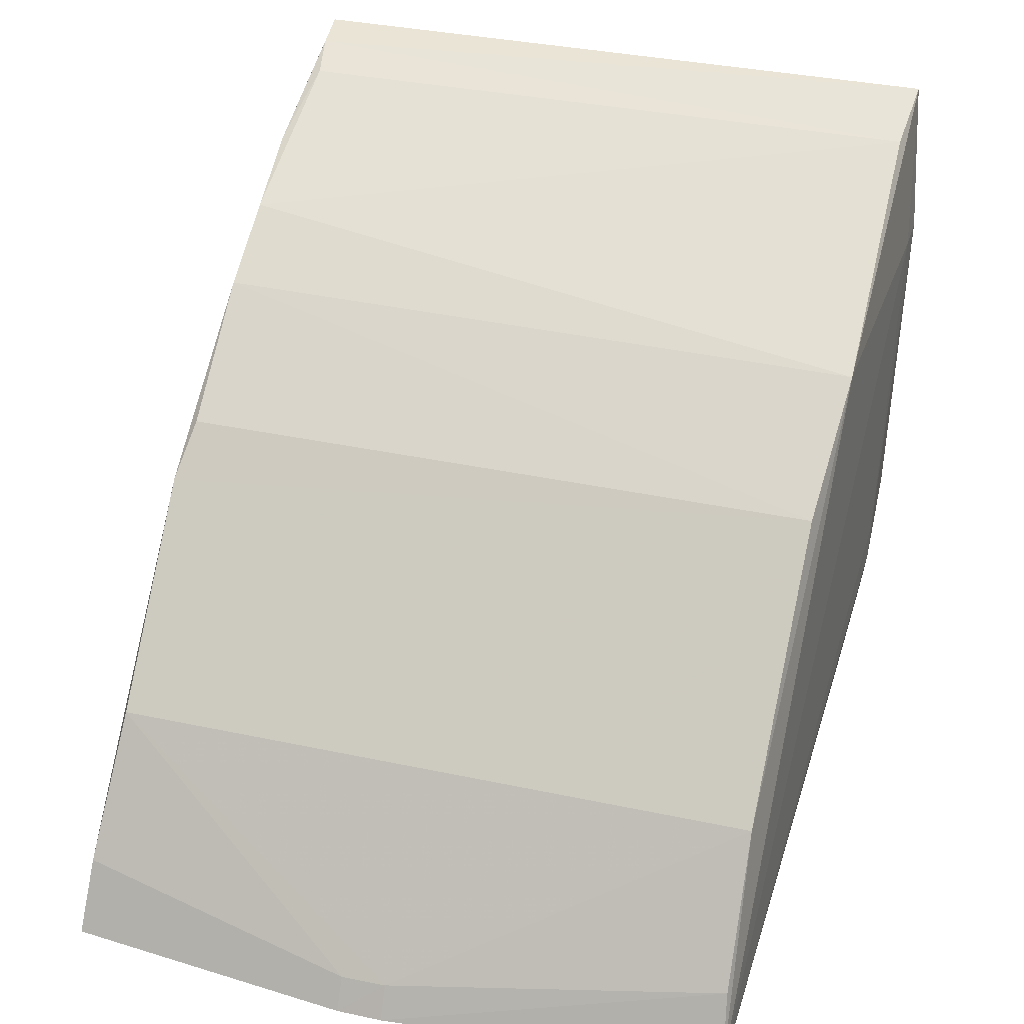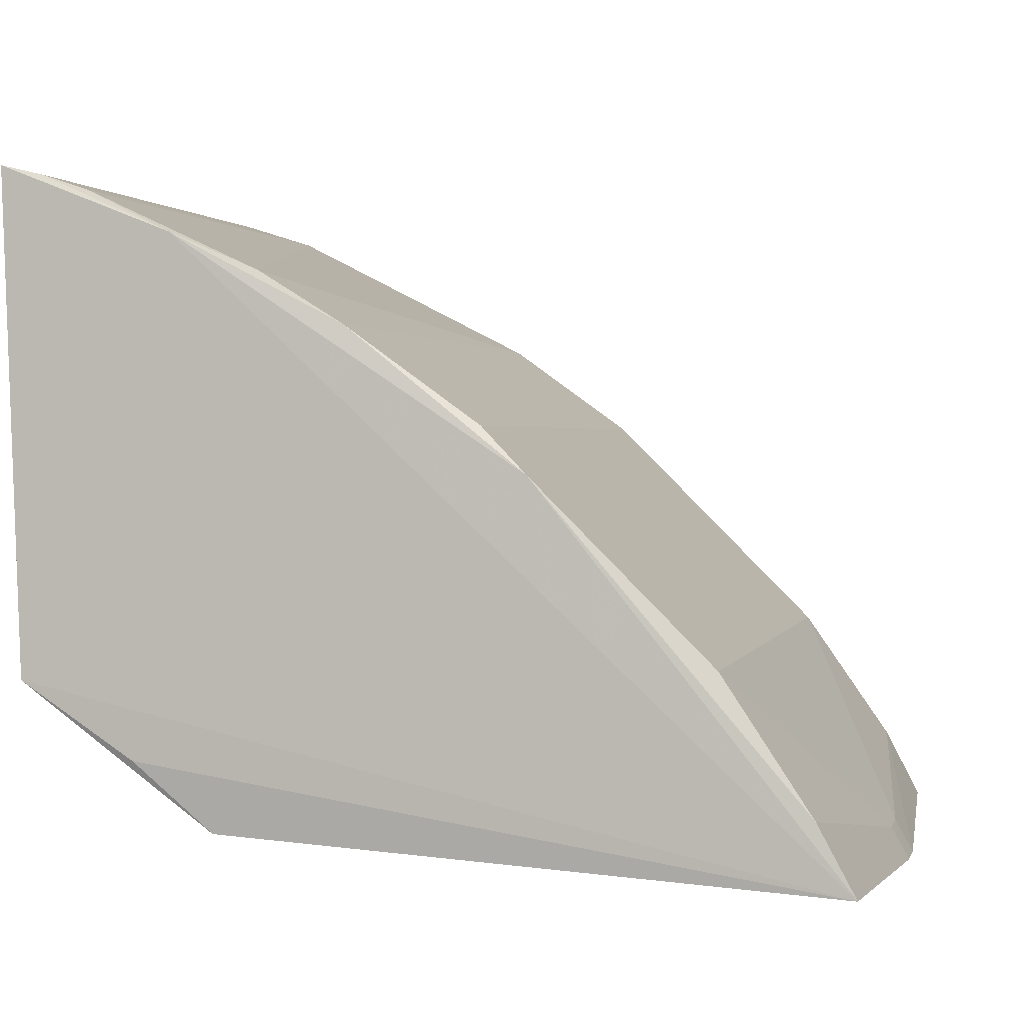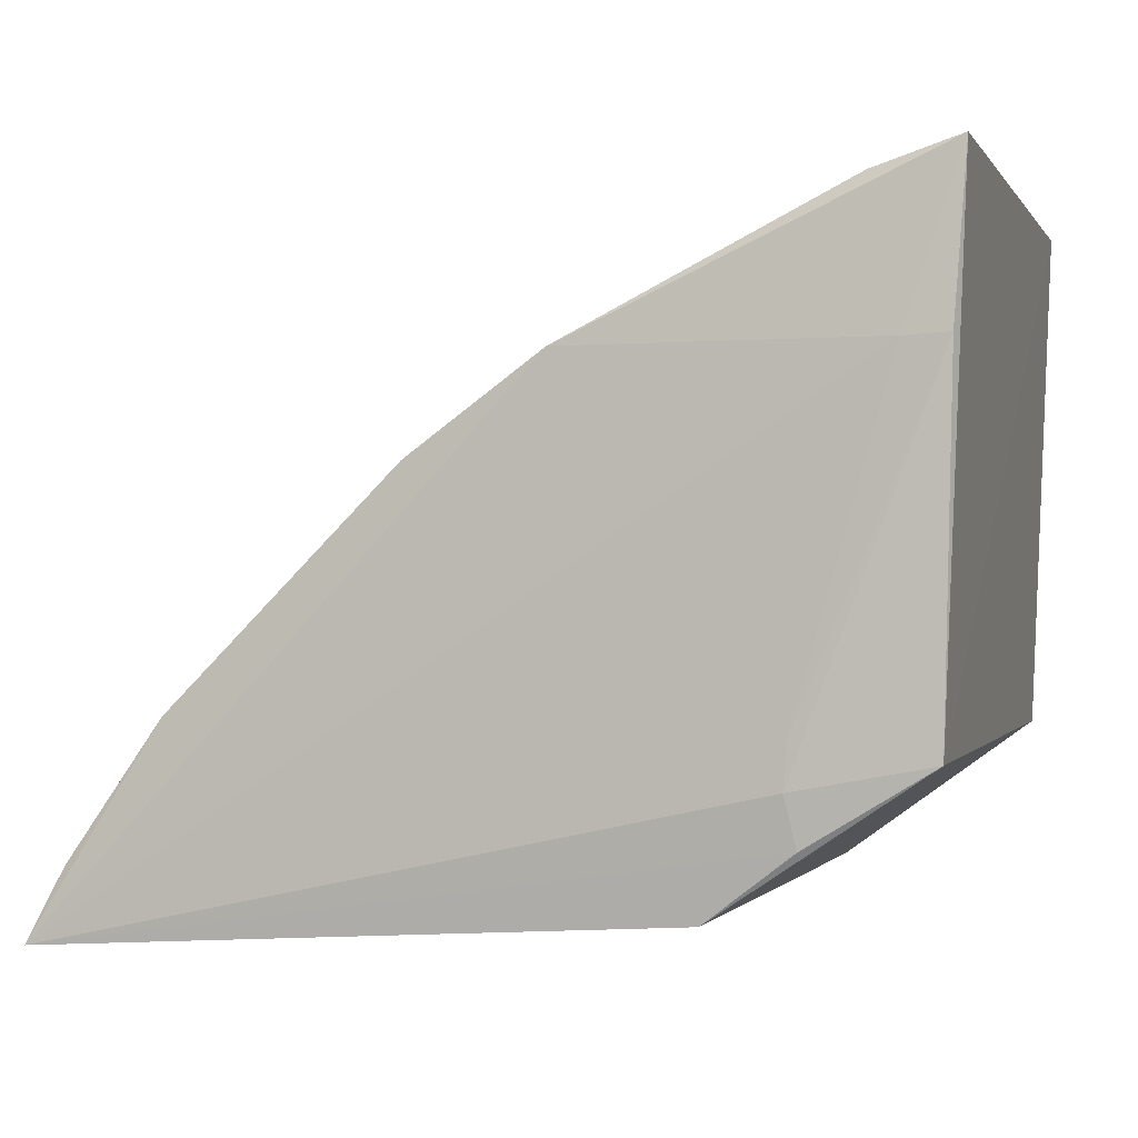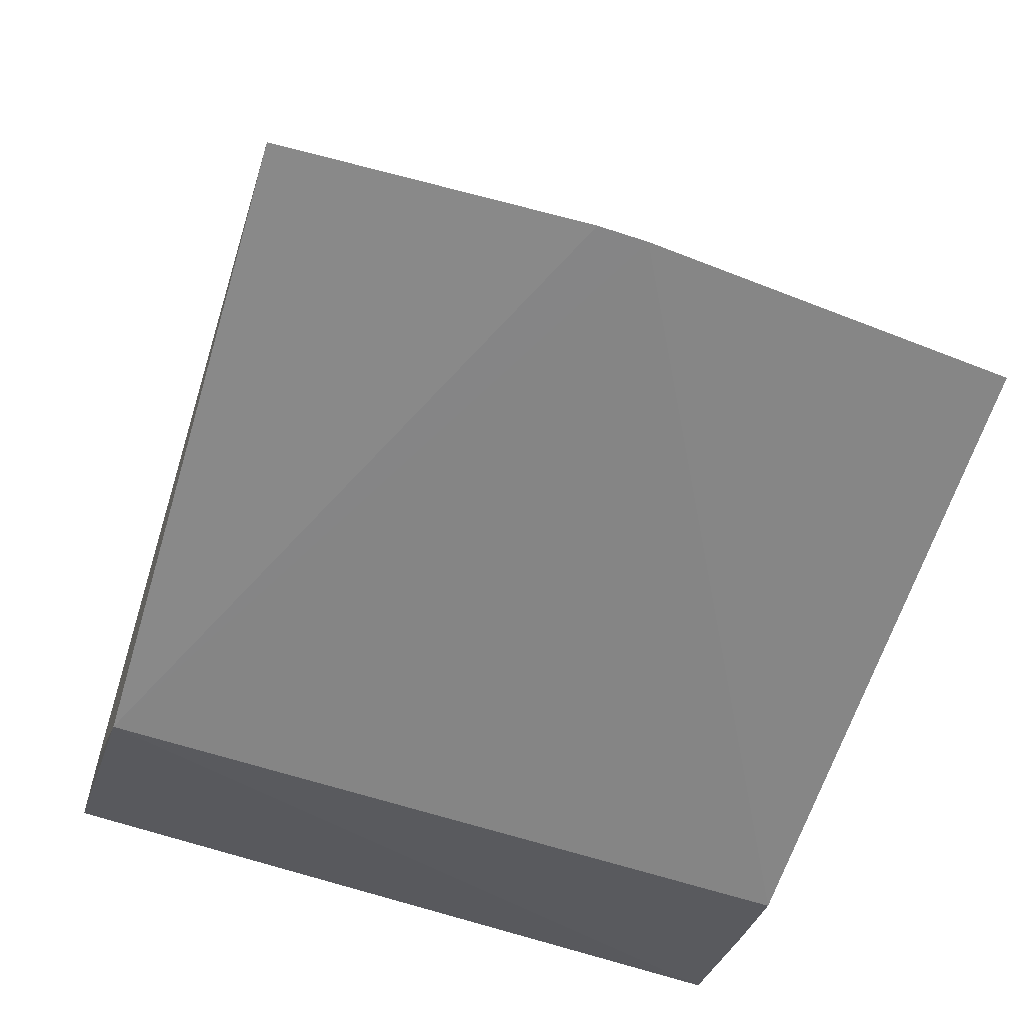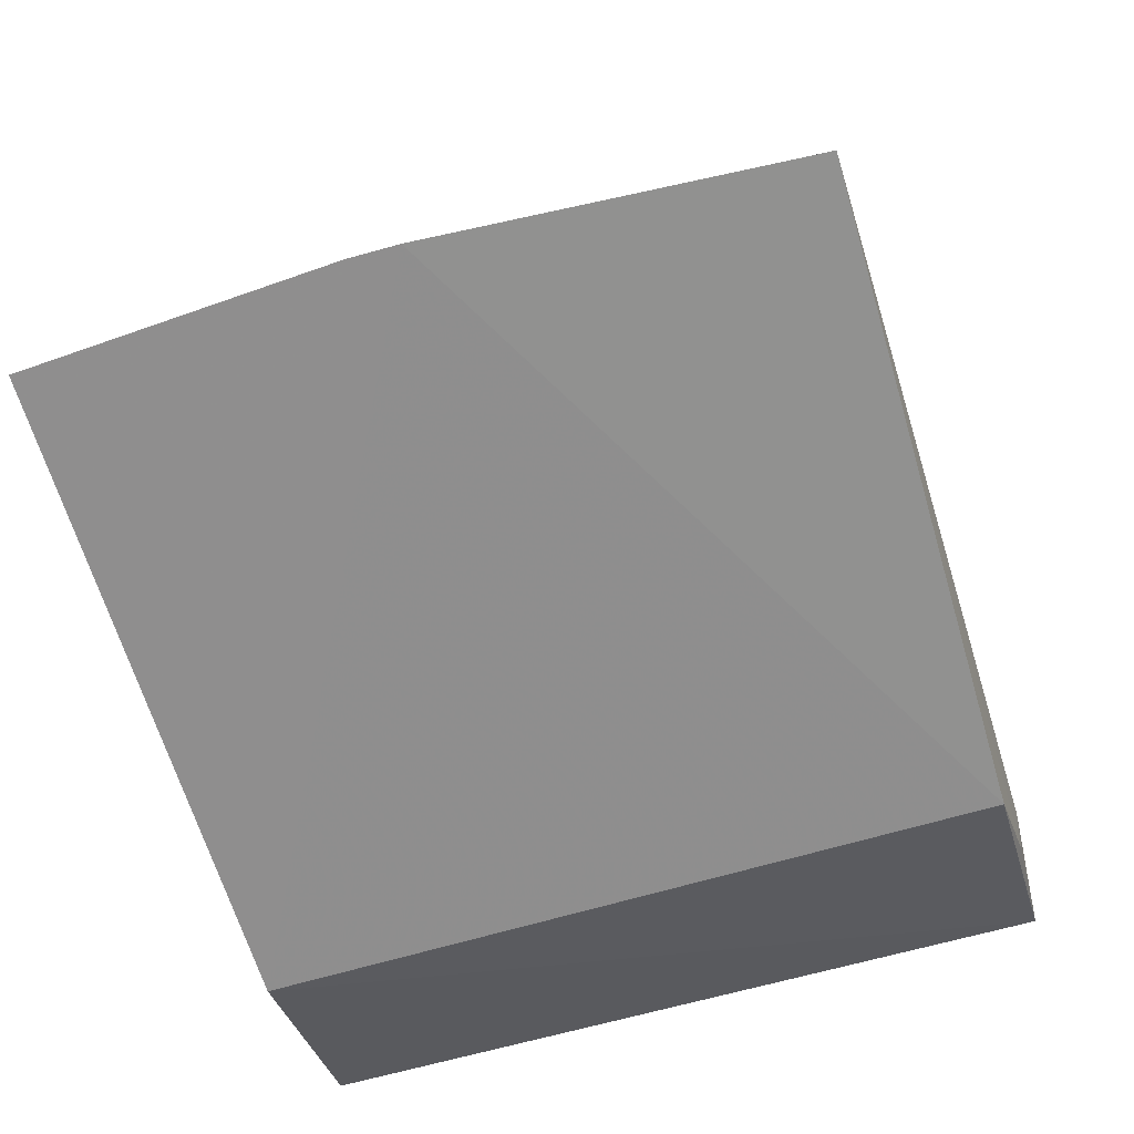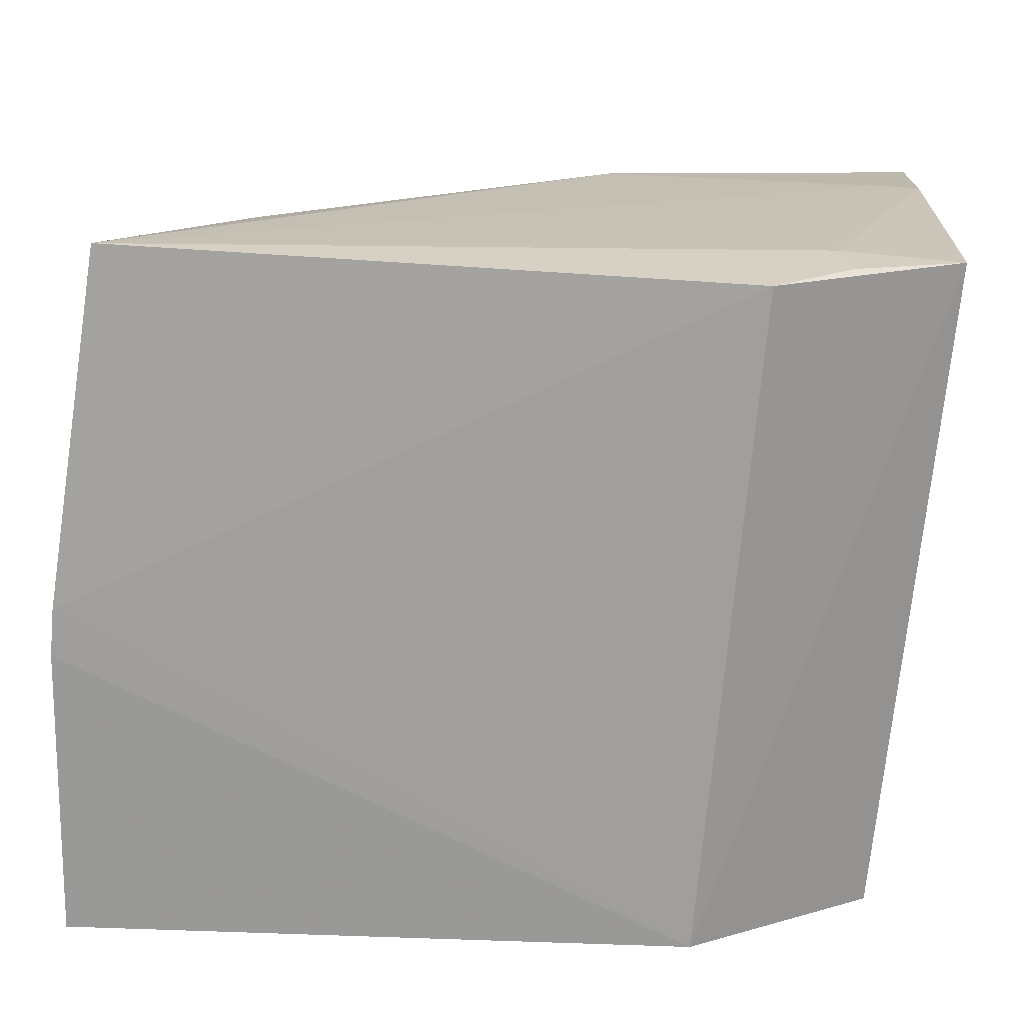
<metadata>
{"format":"obj","ext":"obj","renderer":"f3d","projection":"perspective","resolution":1024,"background":"white","views":[{"elev":35.3,"azim":-74.0,"up":"+Y"},{"elev":1.7,"azim":-165.8,"up":"+Y"},{"elev":-0.5,"azim":15.9,"up":"+Y"},{"elev":-65.8,"azim":-108.2,"up":"+Y"},{"elev":-68.7,"azim":-74.4,"up":"+Y"},{"elev":-70.9,"azim":-5.3,"up":"+Y"}]}
</metadata>
<code>
v -0.0173 0.05208 0.02552
v -0.01799 0.03387 0.02579
v -0.01806 0.03398 0.0007855
v -0.03637 0.04125 0.0007838
v -0.04738 0.02758 0.02517
v -0.01729 0.05208 0.001027
v -0.01923 0.04622 0.02592
v -0.03472 0.0429 0.02502
v -0.02515 0.0288 0.000958
v -0.04741 0.02763 0.0003837
v -0.02264 0.033 0.02599
v -0.01768 0.0463 0.02596
v -0.04276 0.03491 0.02489
v -0.02685 0.04823 0.001086
v -0.02997 0.04623 0.02543
v -0.02526 0.02896 0.02547
v -0.02364 0.04961 0.0009264
v -0.02226 0.03127 0.0007508
v -0.04818 0.02721 0.01091
v -0.02255 0.03441 0.02599
v -0.04279 0.03486 0.0009351
v -0.0347 0.0429 0.001147
v -0.02028 0.05116 0.0253
v -0.02226 0.03127 0.02578
v -0.0299 0.04636 0.001031
v -0.04609 0.03011 0.02496
v -0.04818 0.02721 0.0126
v -0.04604 0.03011 0.0005198
v -0.04754 0.02839 0.01259
v -0.02041 0.05117 0.001429
v -0.04755 0.02836 0.01093
v -0.01875 0.05173 0.001109
f 6 1 2
f 6 2 3
f 9 3 2
f 10 6 3
f 12 2 1
f 12 1 7
f 12 11 2
f 13 8 4
f 15 7 1
f 15 5 7
f 15 13 5
f 15 8 13
f 16 9 2
f 17 10 4
f 17 6 10
f 18 10 3
f 18 3 9
f 18 9 10
f 19 10 9
f 20 7 5
f 20 5 11
f 20 12 7
f 20 11 12
f 21 13 4
f 22 4 8
f 23 15 1
f 23 14 15
f 24 11 5
f 24 5 16
f 24 16 2
f 24 2 11
f 25 17 4
f 25 14 17
f 25 4 22
f 25 15 14
f 25 22 8
f 25 8 15
f 26 5 13
f 27 16 5
f 27 5 26
f 27 19 9
f 27 9 16
f 28 21 4
f 28 4 10
f 29 13 21
f 29 19 27
f 29 27 26
f 29 26 13
f 30 17 14
f 30 14 23
f 31 19 29
f 31 28 10
f 31 10 19
f 31 29 21
f 31 21 28
f 32 6 17
f 32 17 30
f 32 1 6
f 32 30 23
f 32 23 1

</code>
